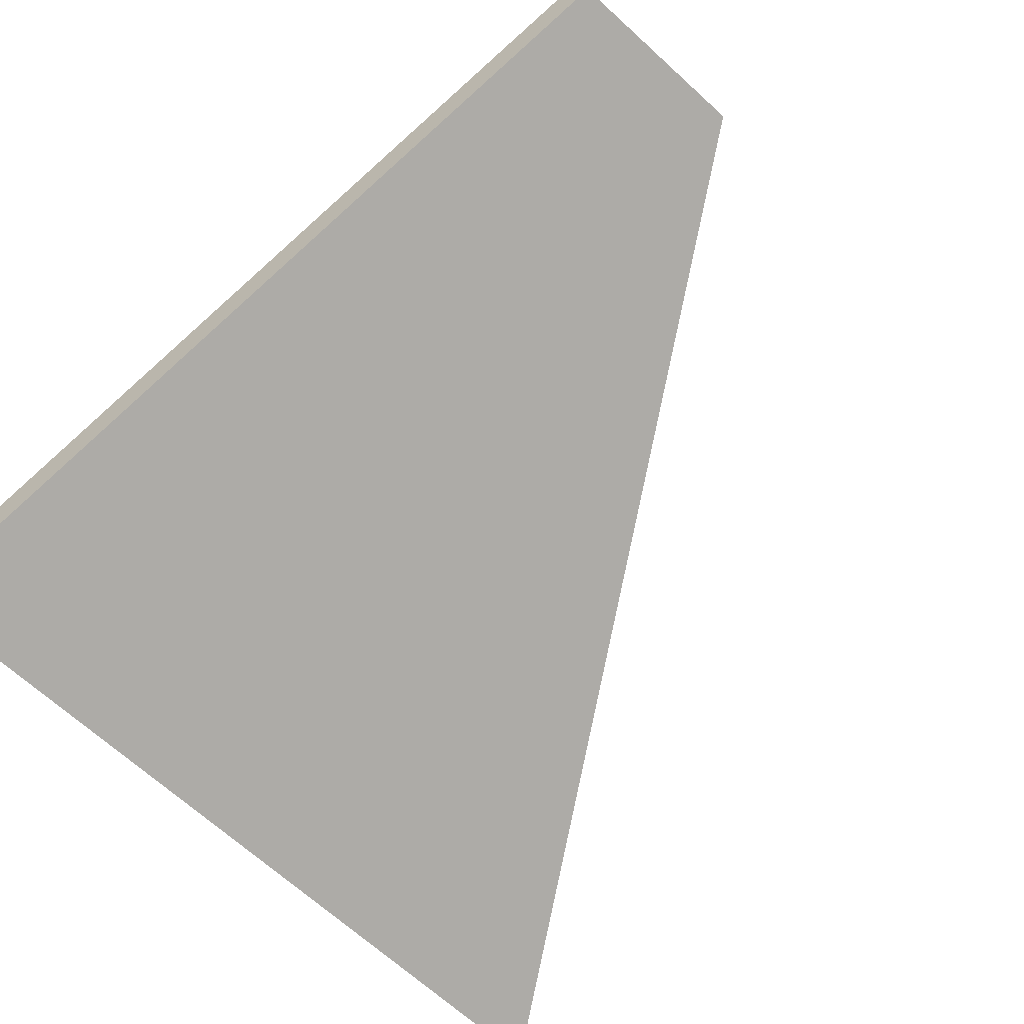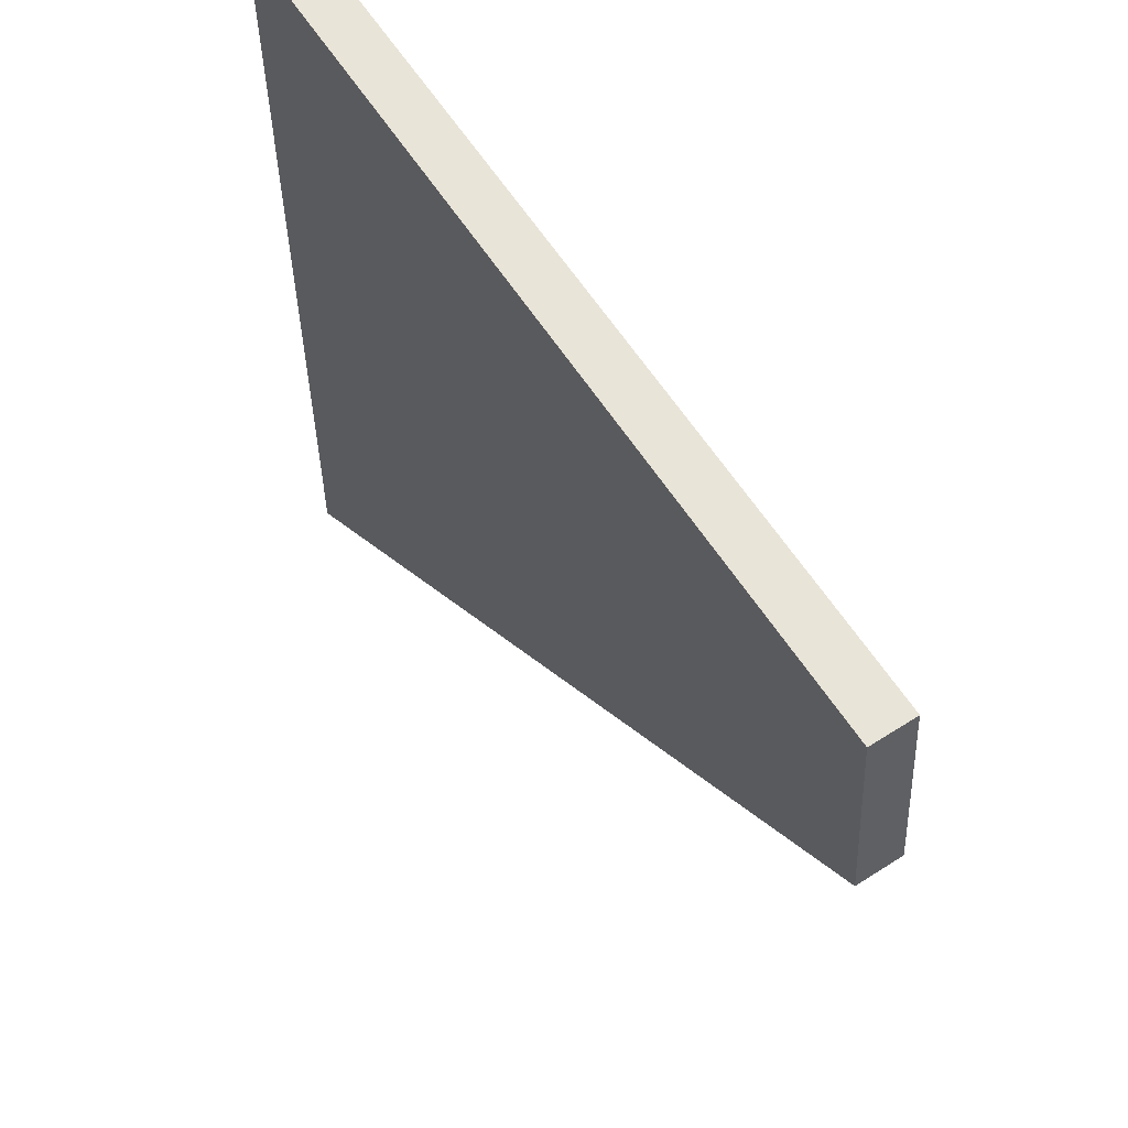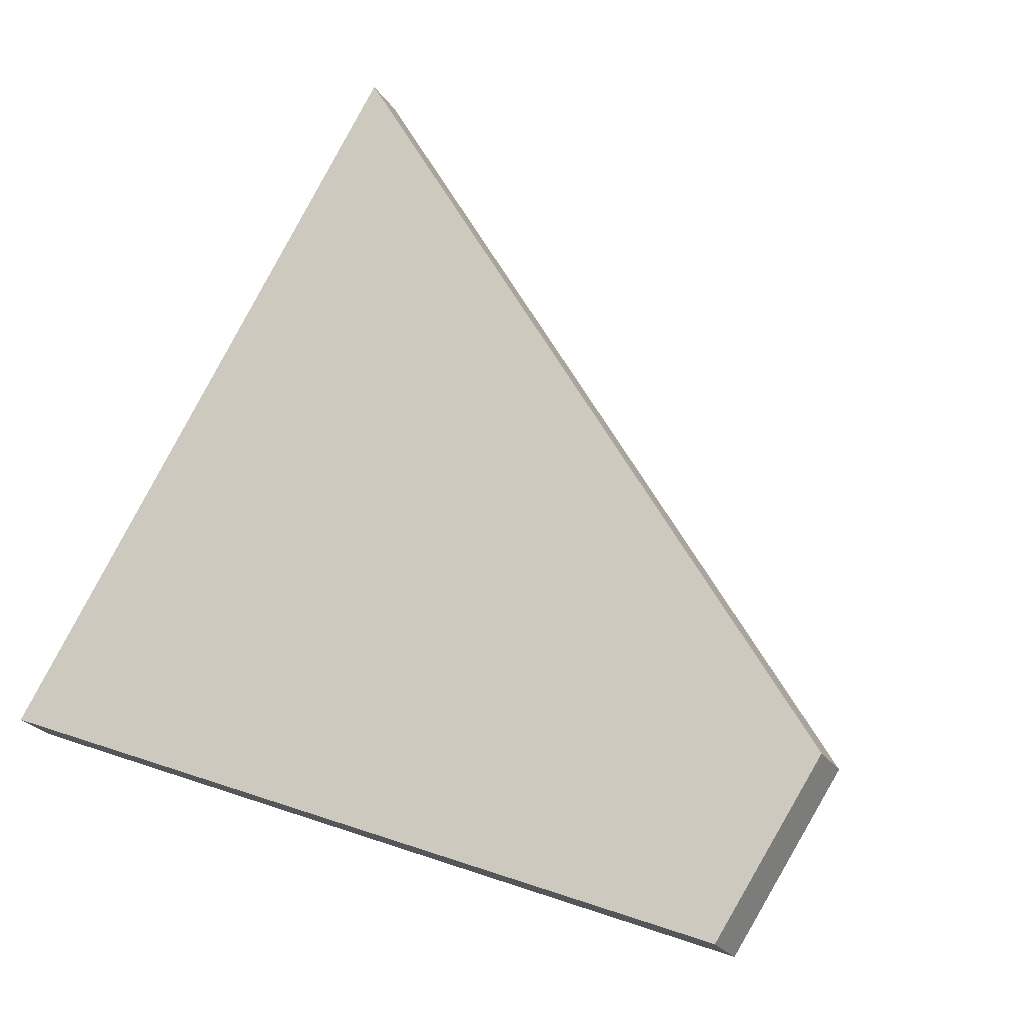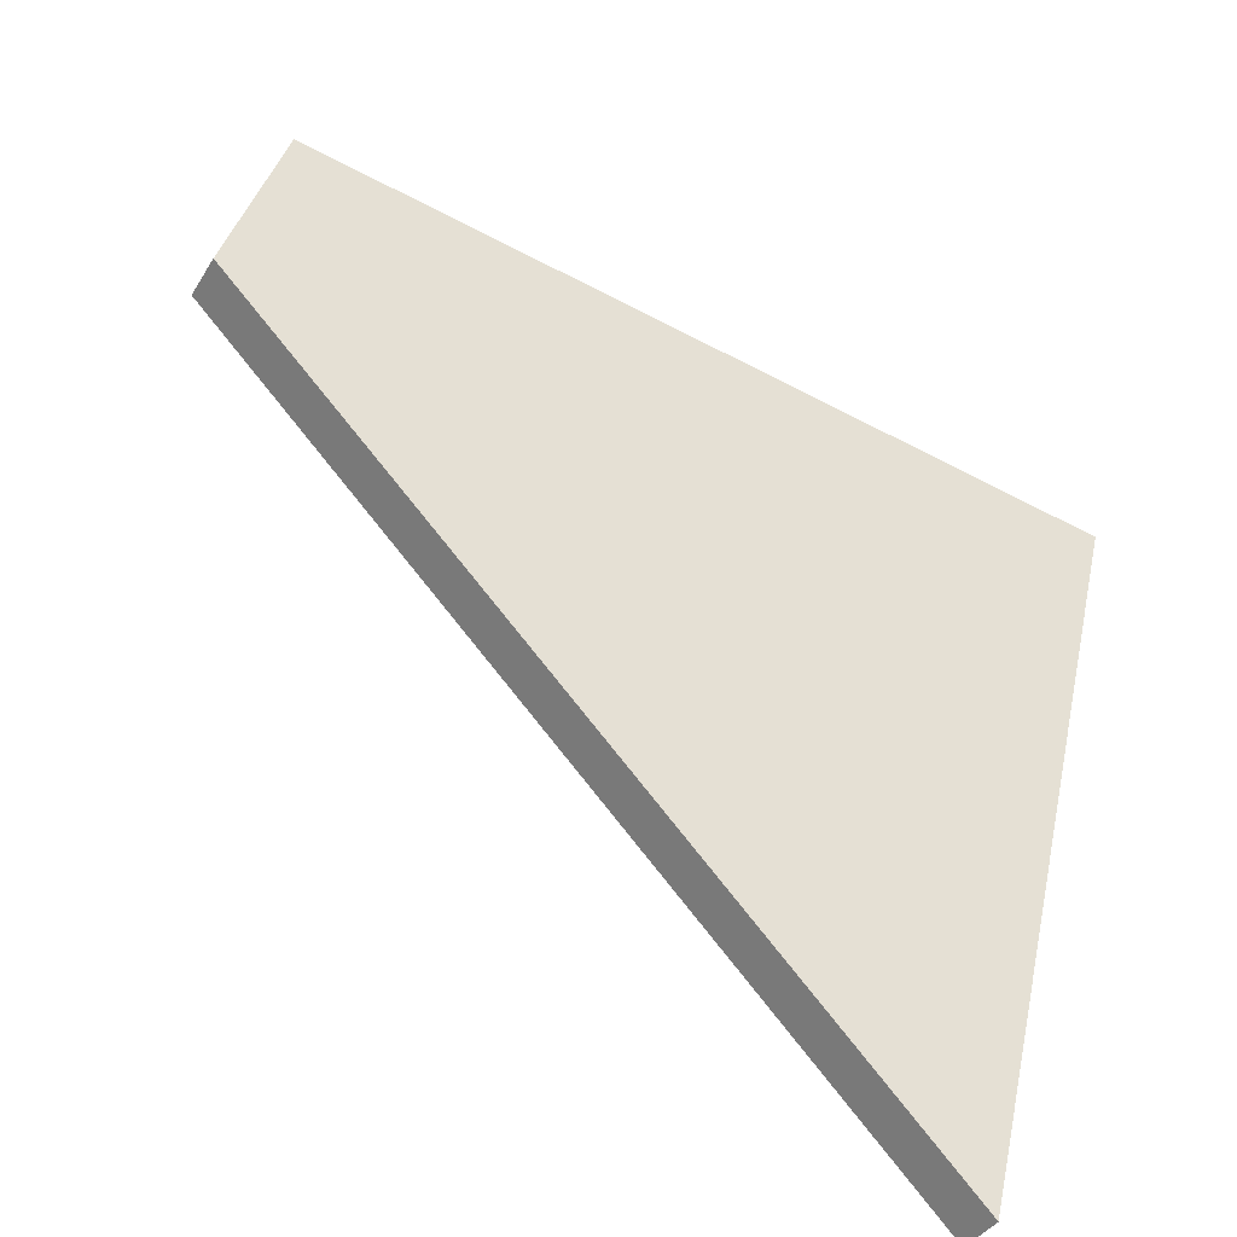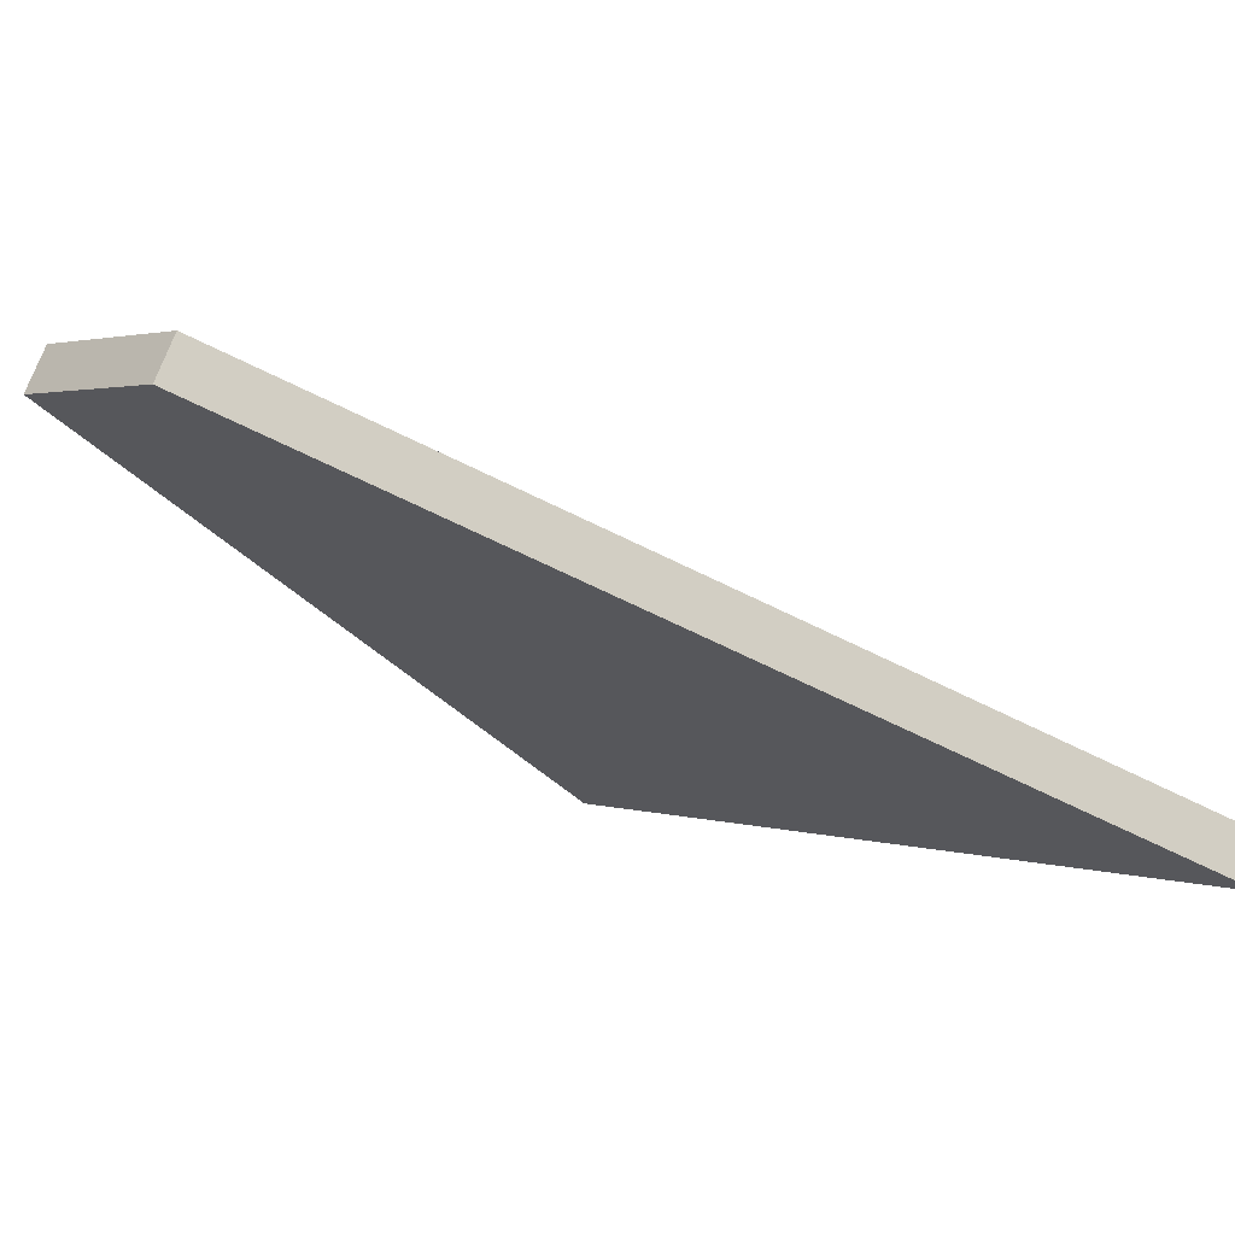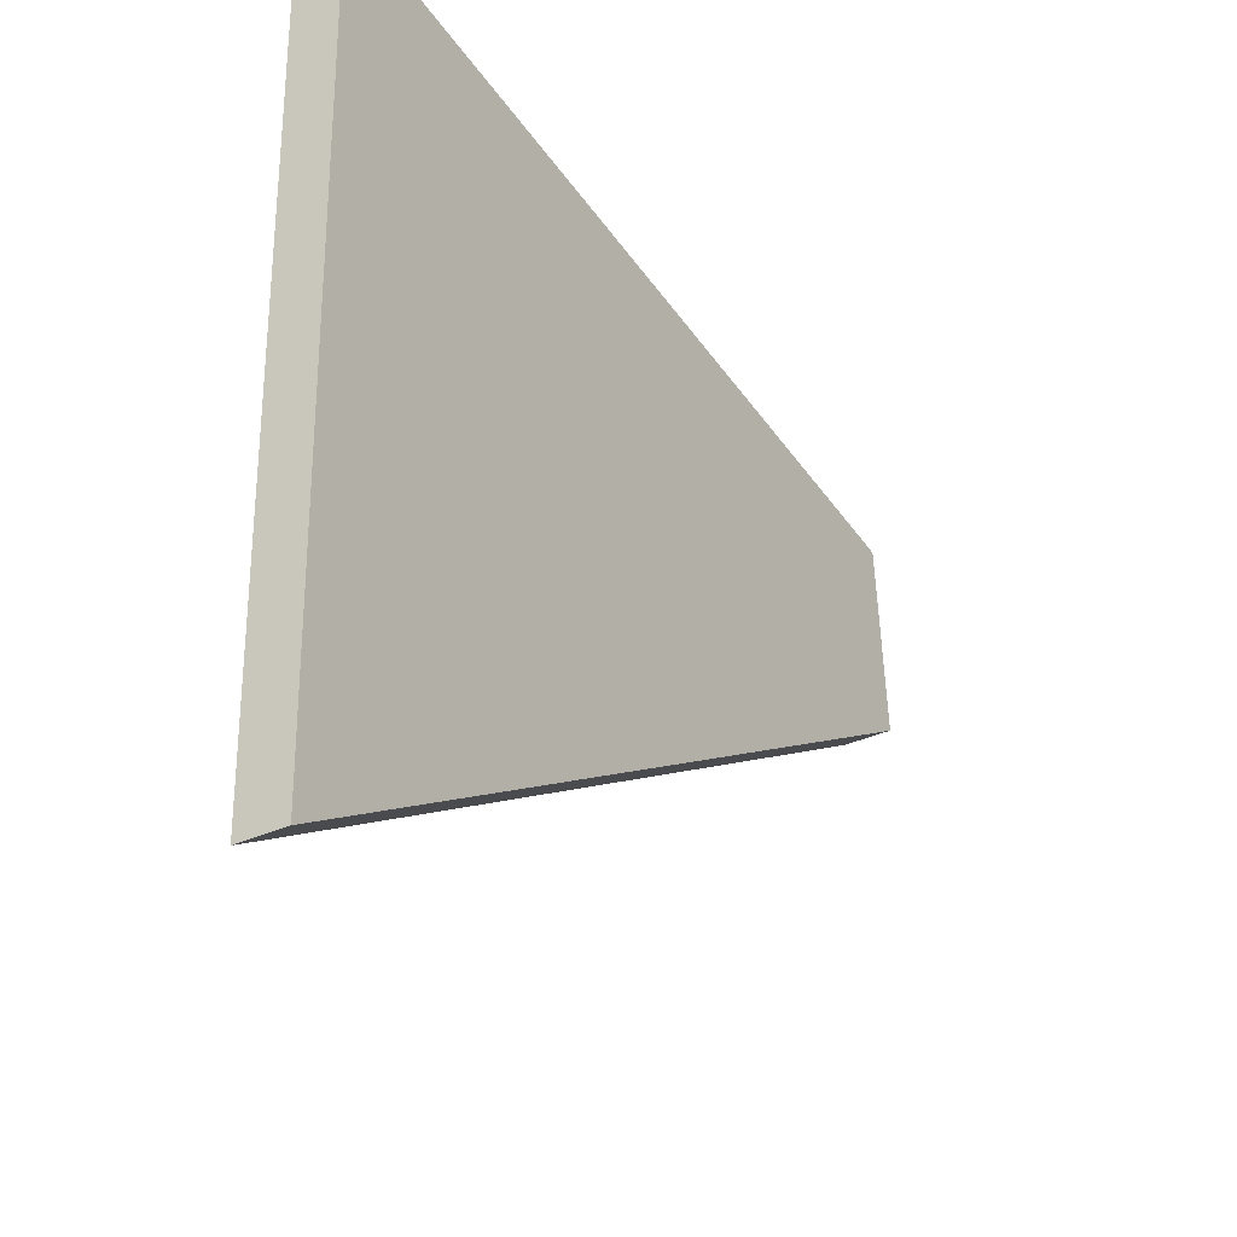
<metadata>
{"format":"obj","ext":"obj","renderer":"f3d","projection":"perspective","resolution":1024,"background":"white","views":[{"elev":-57.4,"azim":42.0,"up":"+Y"},{"elev":56.4,"azim":85.6,"up":"+Z"},{"elev":78.5,"azim":26.5,"up":"+Y"},{"elev":43.3,"azim":-168.6,"up":"+Y"},{"elev":4.3,"azim":134.3,"up":"+Y"},{"elev":-34.2,"azim":-28.3,"up":"+Z"}]}
</metadata>
<code>
o side_obj1.004_side_obj1.003
v -0.3802 0.1017 3.11
v -0.286 -0.06451 3.11
v 2.607 1.796 2.722
v 2.701 1.63 2.722
v -0.33 0.1302 -0.1509
v -0.2357 -0.03603 -0.1509
v 2.658 1.825 1.946
v 2.752 1.658 1.946
f 2 8 4
f 5 2 1
f 2 6 8
f 7 5 1
f 5 6 2
f 7 1 3
f 8 3 4
f 5 7 8 6
f 3 1 2 4
f 8 7 3

</code>
